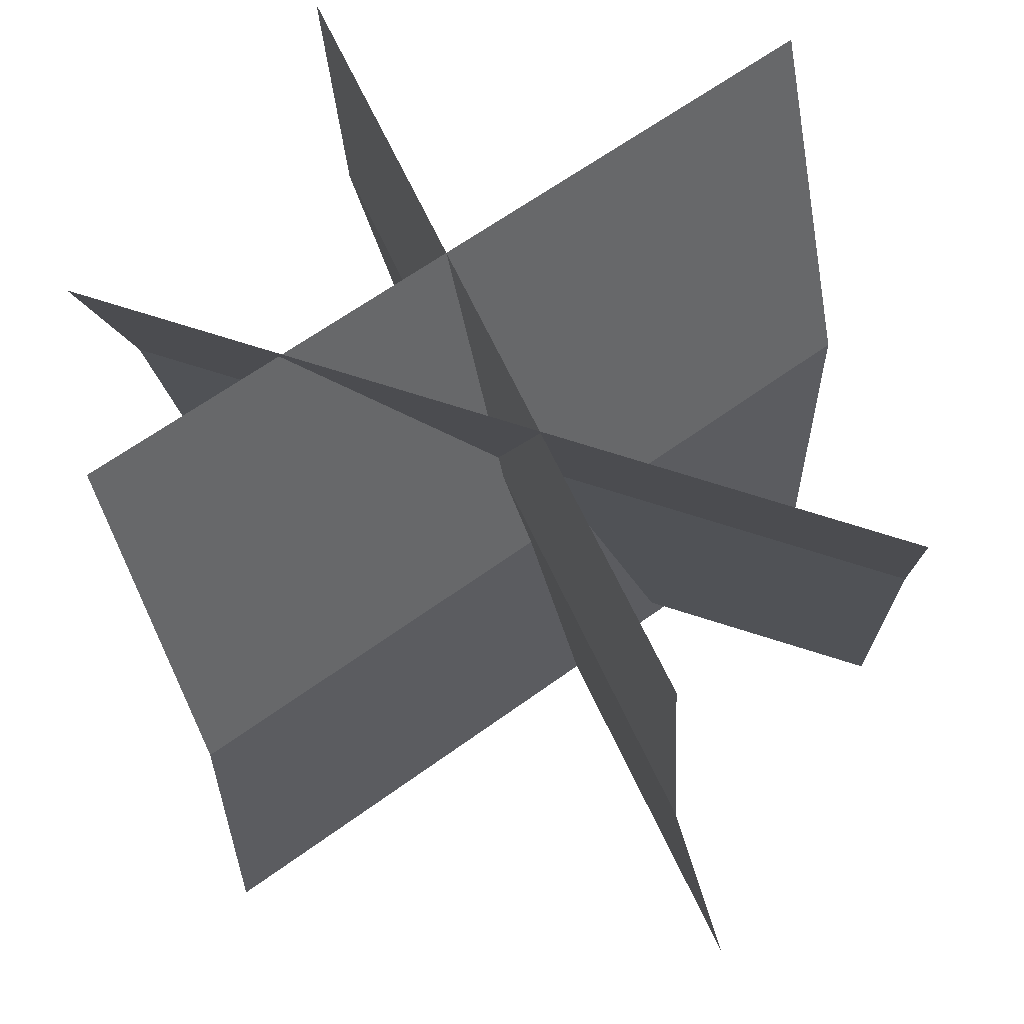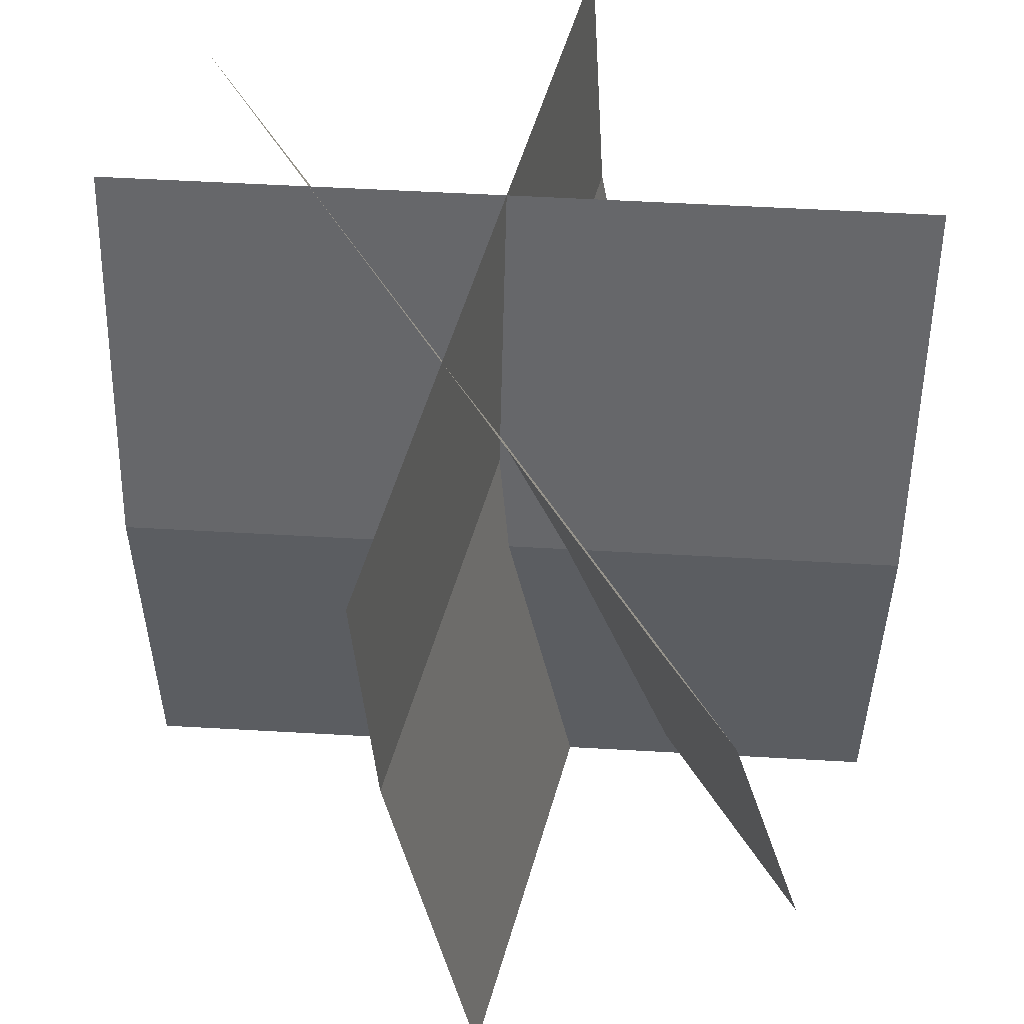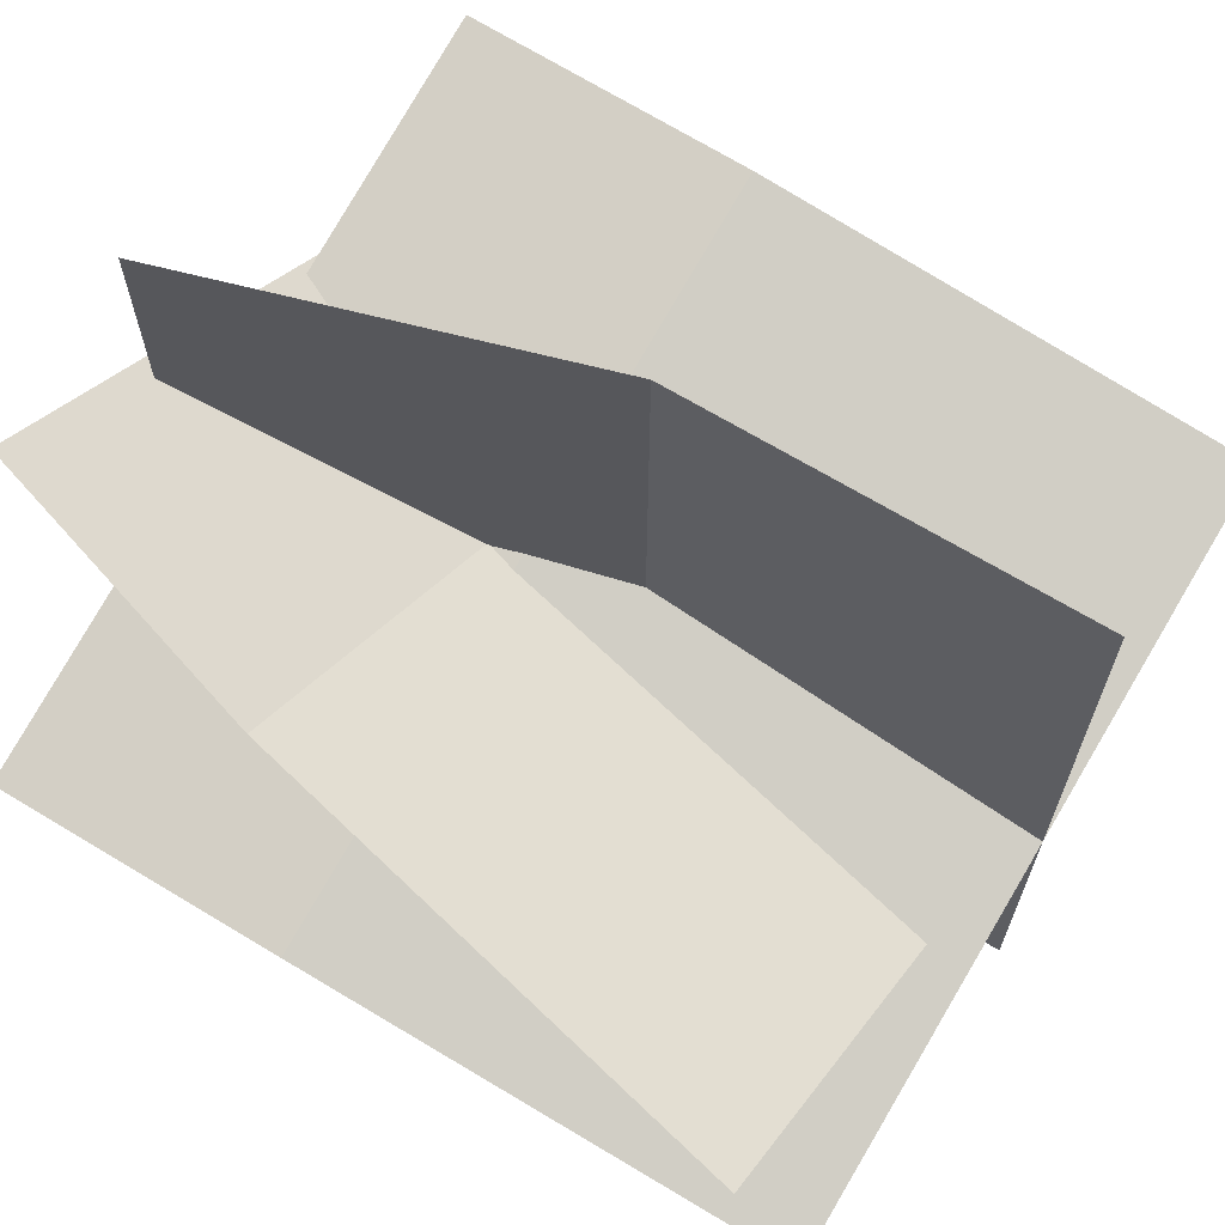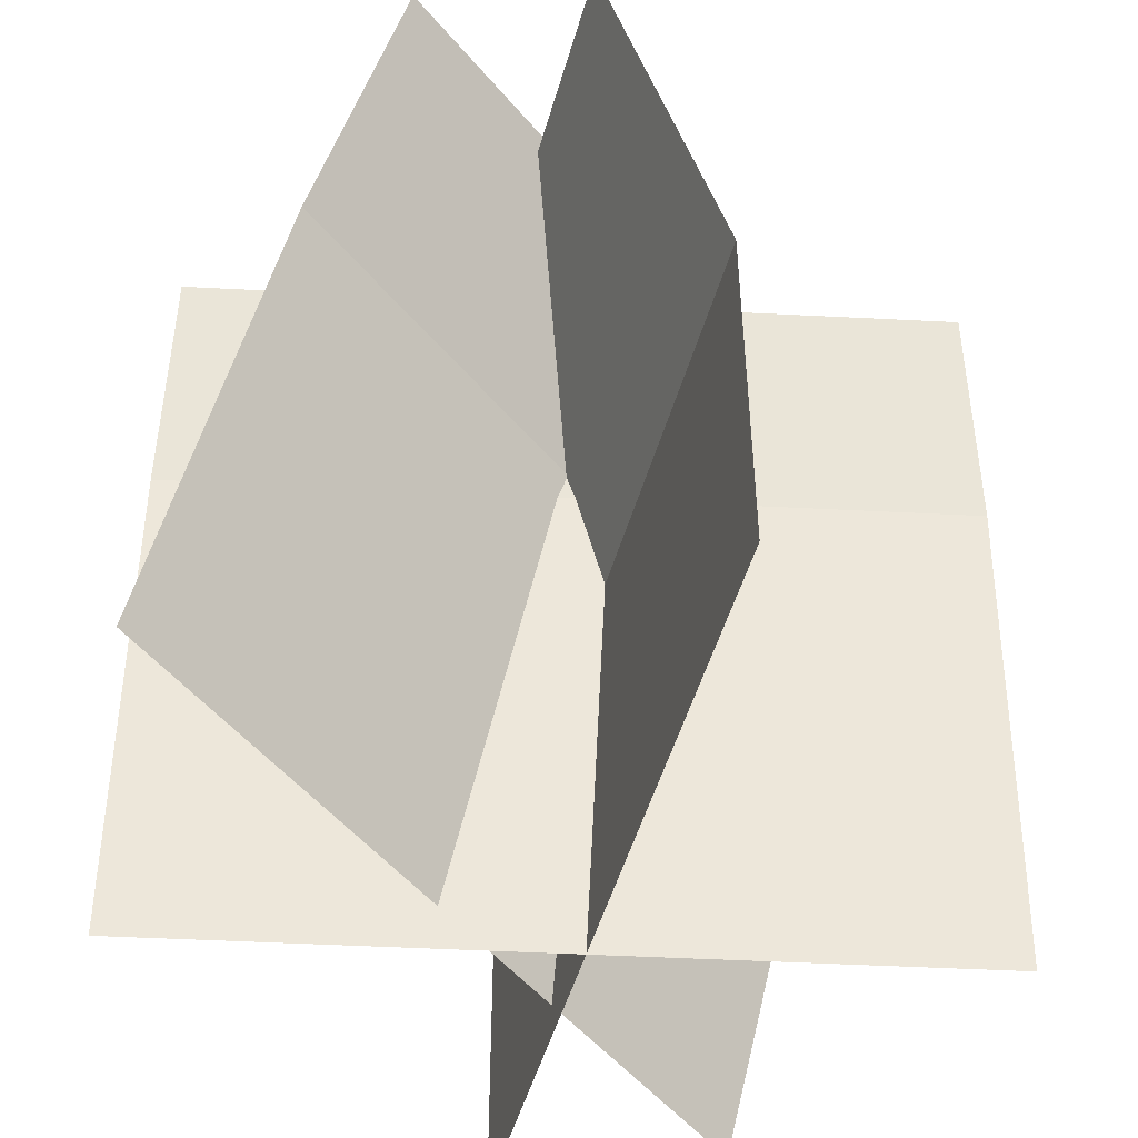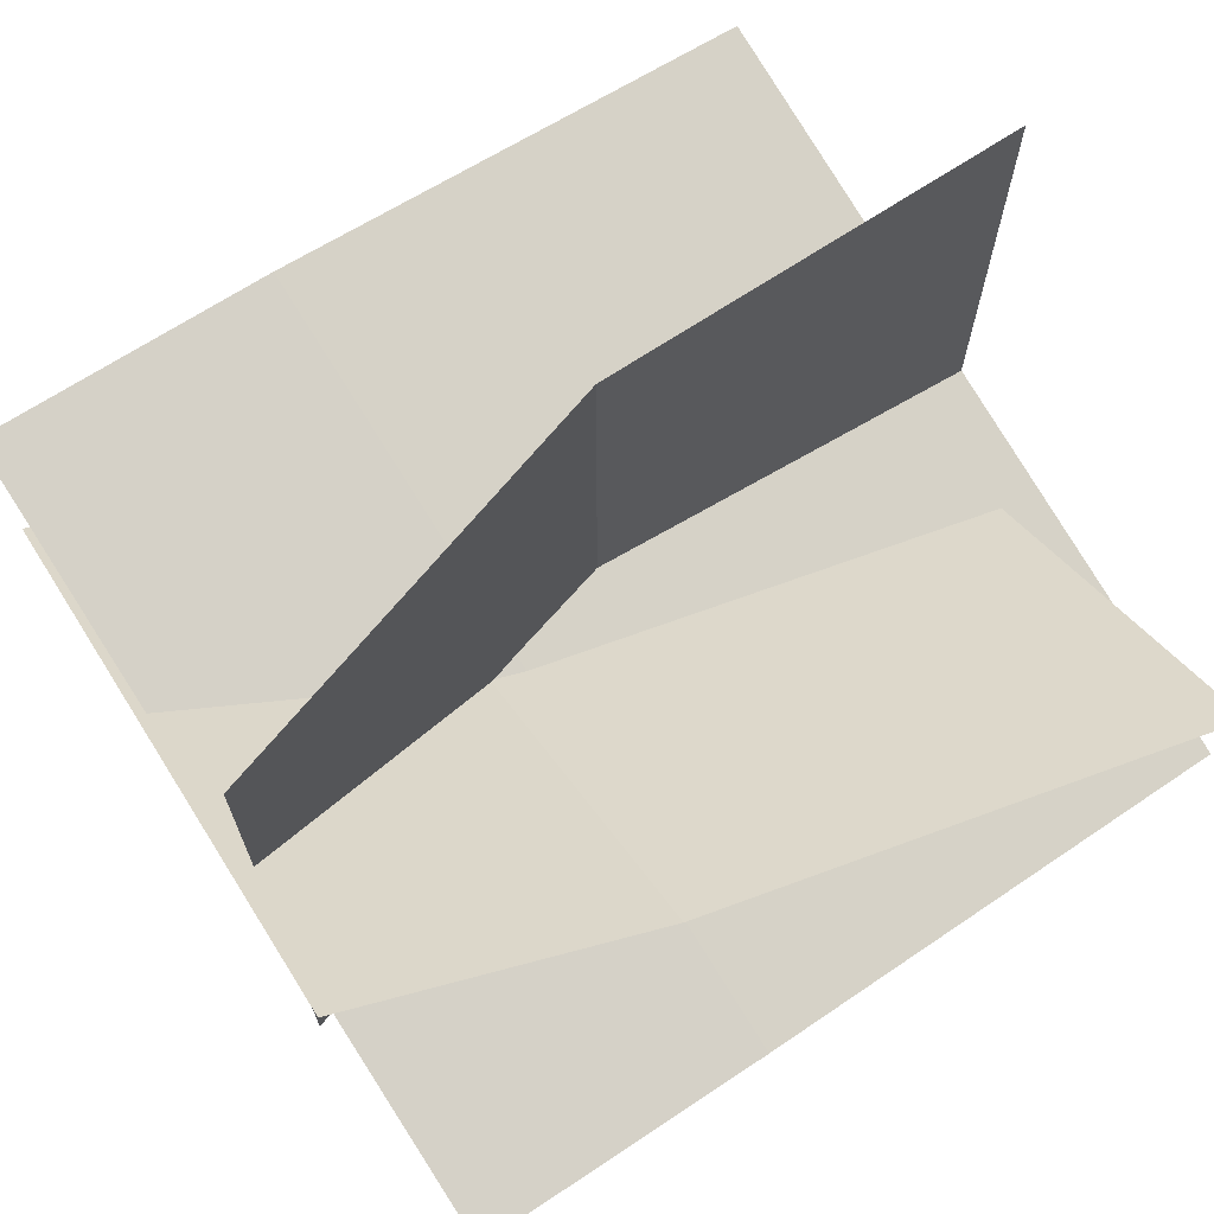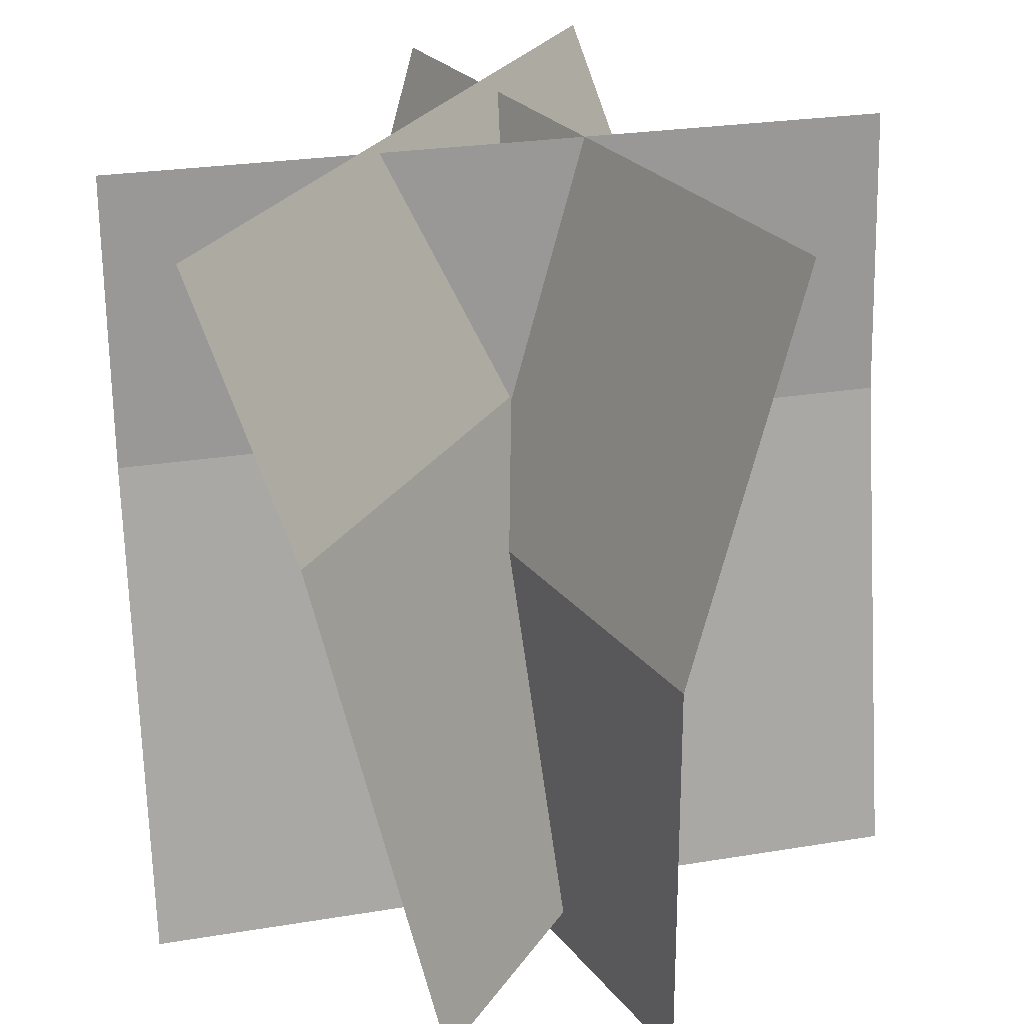
<metadata>
{"format":"obj","ext":"obj","renderer":"f3d","projection":"perspective","resolution":1024,"background":"white","views":[{"elev":62.0,"azim":53.3,"up":"+Y"},{"elev":54.4,"azim":93.5,"up":"+Y"},{"elev":67.5,"azim":-58.7,"up":"+Z"},{"elev":-49.8,"azim":-15.7,"up":"+Y"},{"elev":70.4,"azim":-123.3,"up":"+Z"},{"elev":24.7,"azim":152.1,"up":"+Y"}]}
</metadata>
<code>
o plane
v 1.88 1.75 1.061
v -0.9267 1.75 0.4384
v 1.961 -1.125 0.6945
v -0.8456 -1.125 0.07226
v -0.9132 0.6875 0.3773
v 1.894 0.6875 0.9996
f 3 6 5 4
f 4 5 6 3
f 2 5 6 1
f 1 6 5 2
o plane
v 0.1814 1.75 -0.7906
v 0.1814 1.75 2.084
v 0.6189 -1.125 -0.7906
v 0.6189 -1.125 2.084
v 0.6189 0.3125 2.084
v 0.6189 0.3125 -0.7906
f 9 12 11 10
f 10 11 12 9
f 8 11 12 7
f 7 12 11 8
o plane
v -0.3843 1.841 1.787
v 1.956 1.735 0.1199
v -0.9727 -0.9224 1.137
v 1.367 -1.028 -0.5305
v 1.699 0.746 -0.1773
v -0.6409 0.8519 1.49
f 15 18 17 16
f 16 17 18 15
f 14 17 18 13
f 13 18 17 14

</code>
